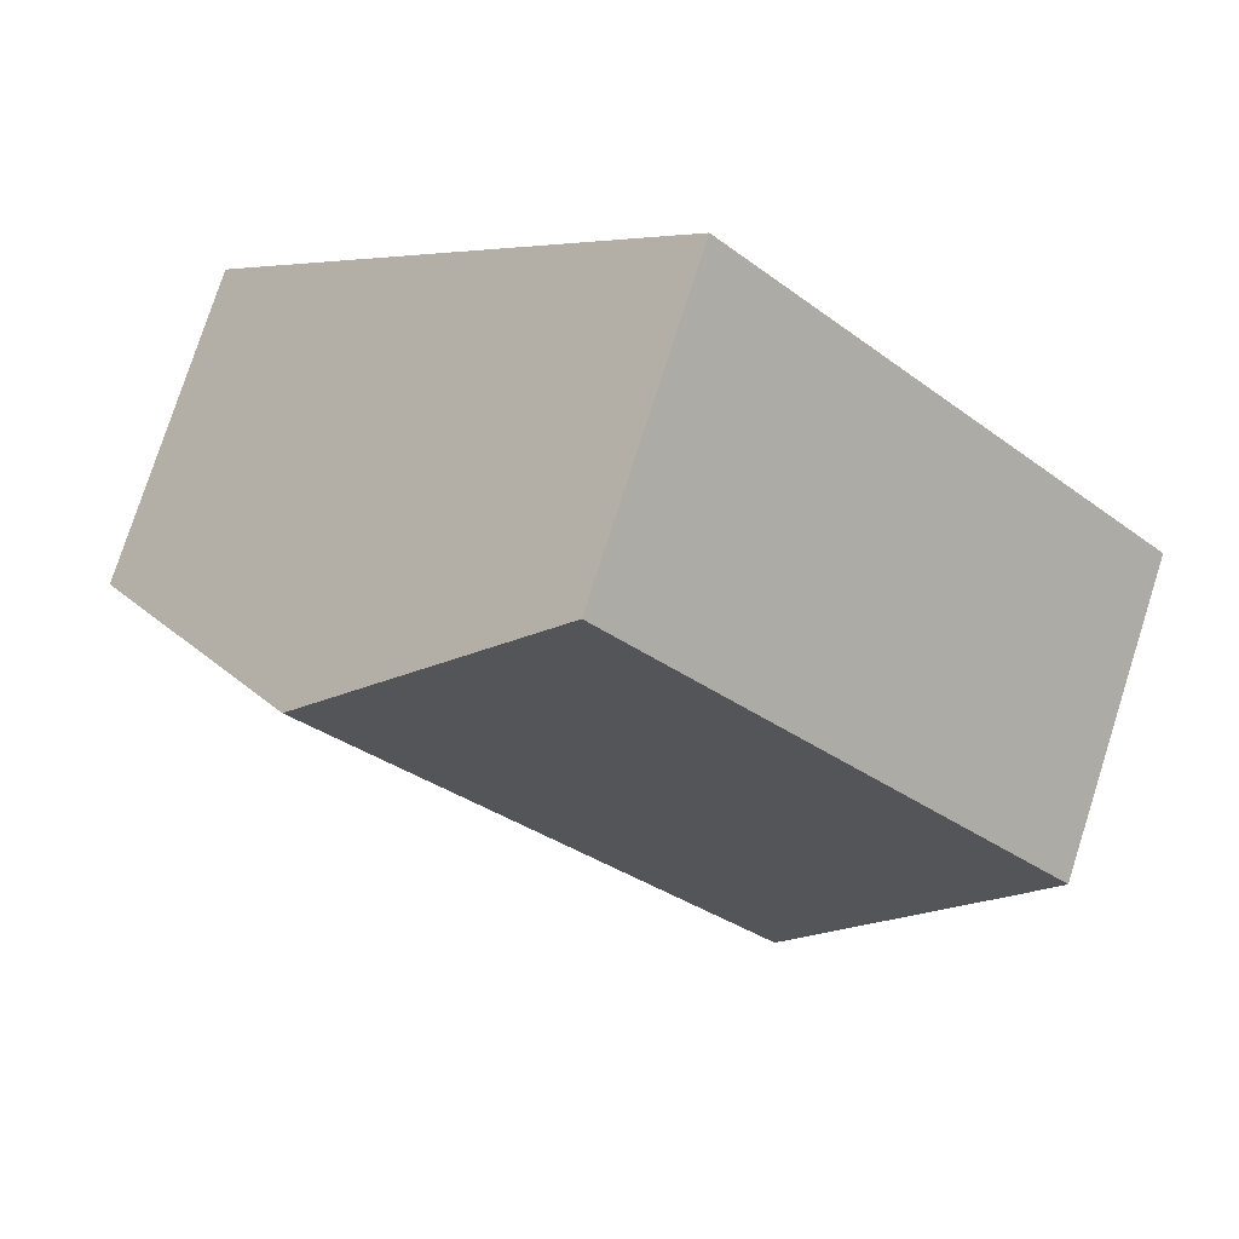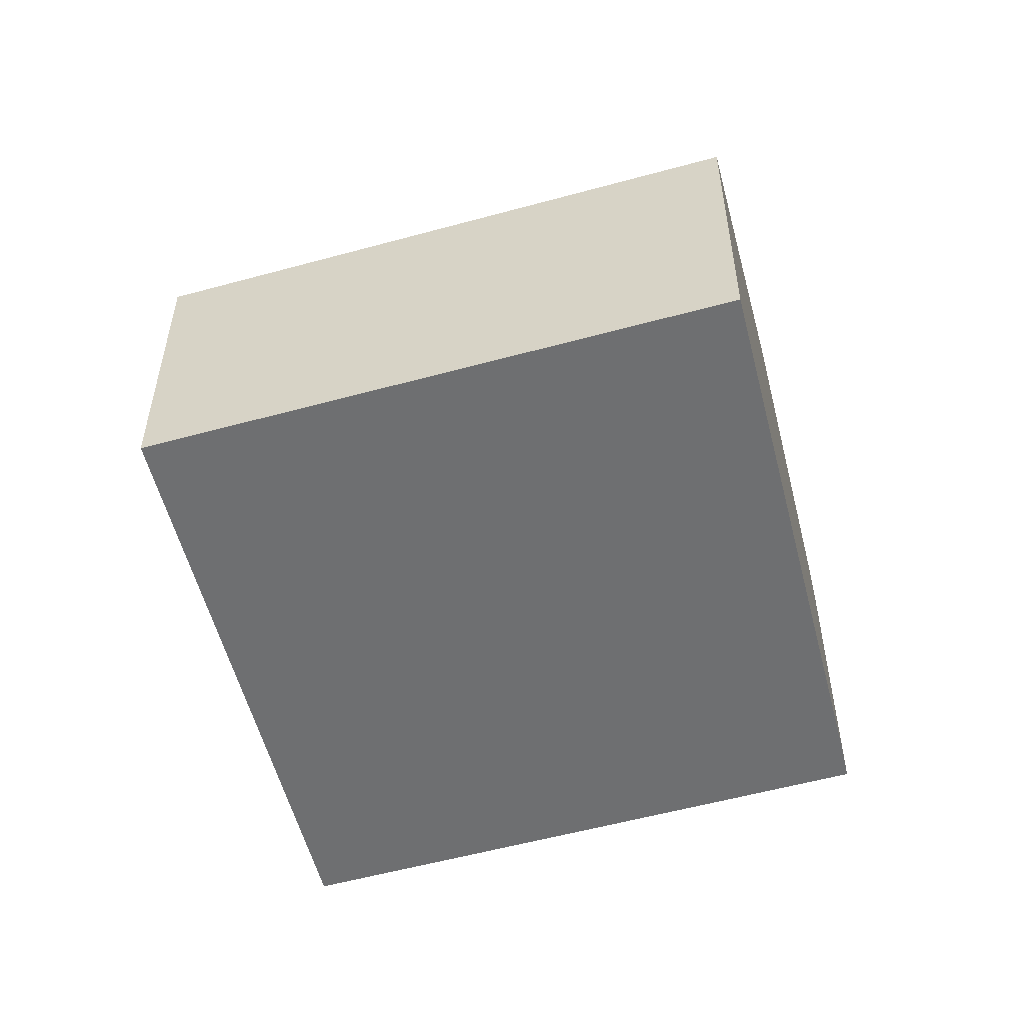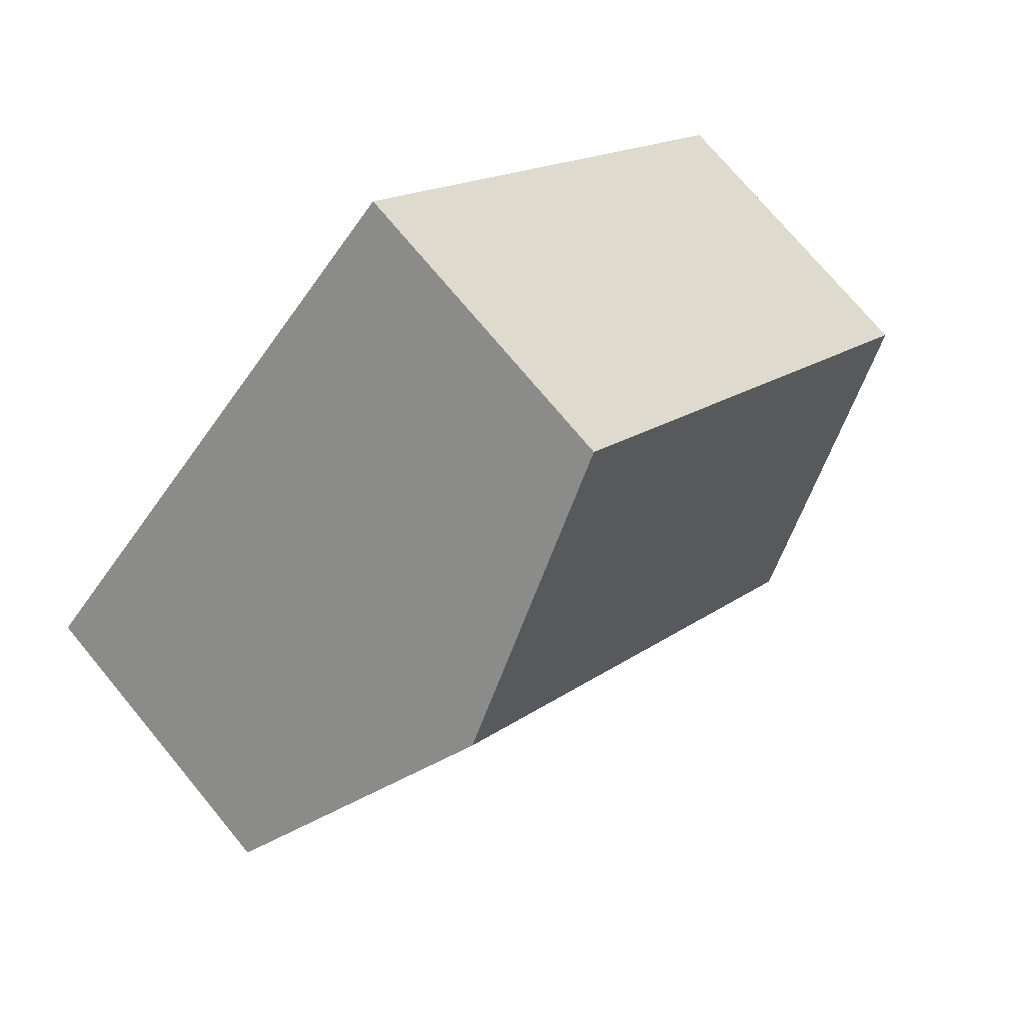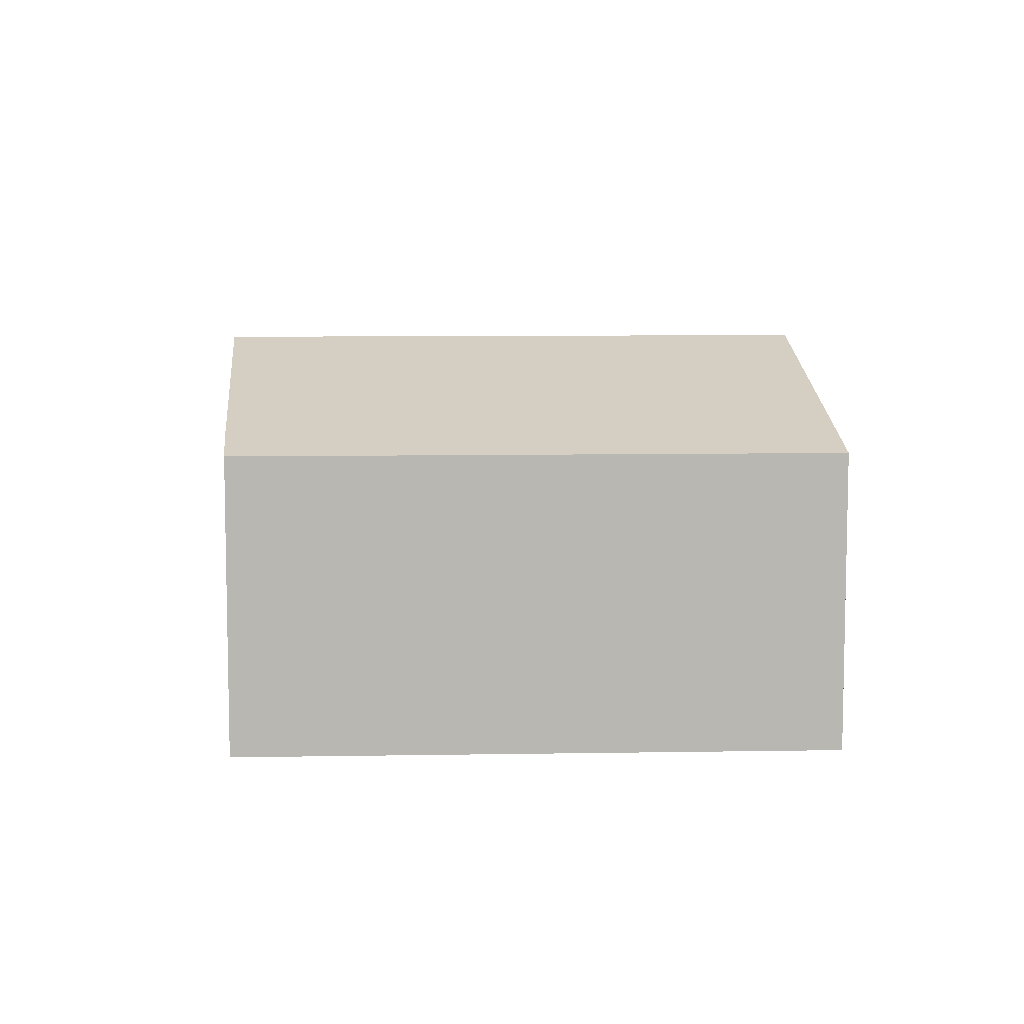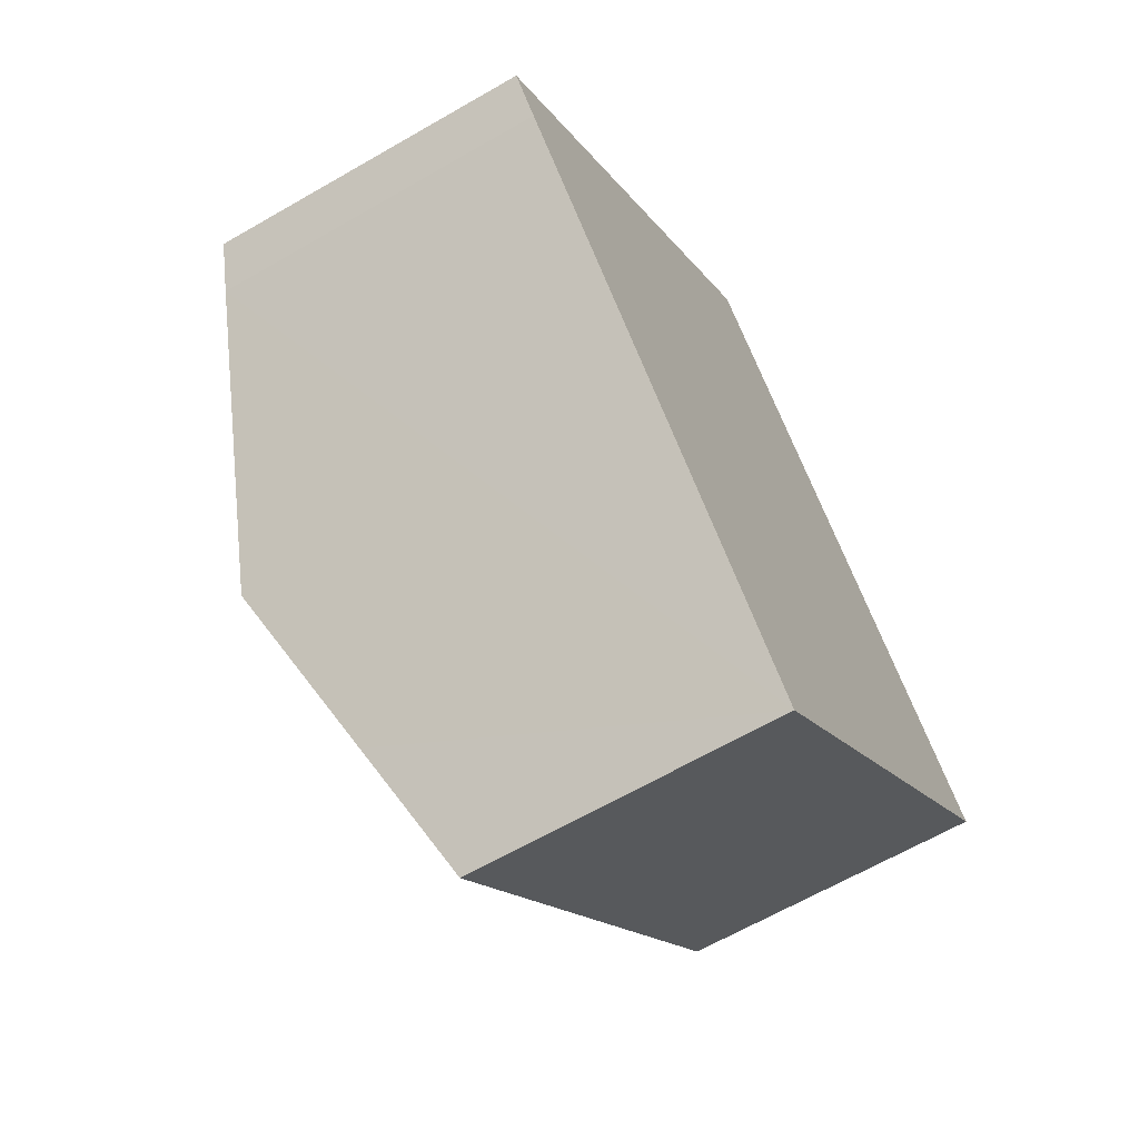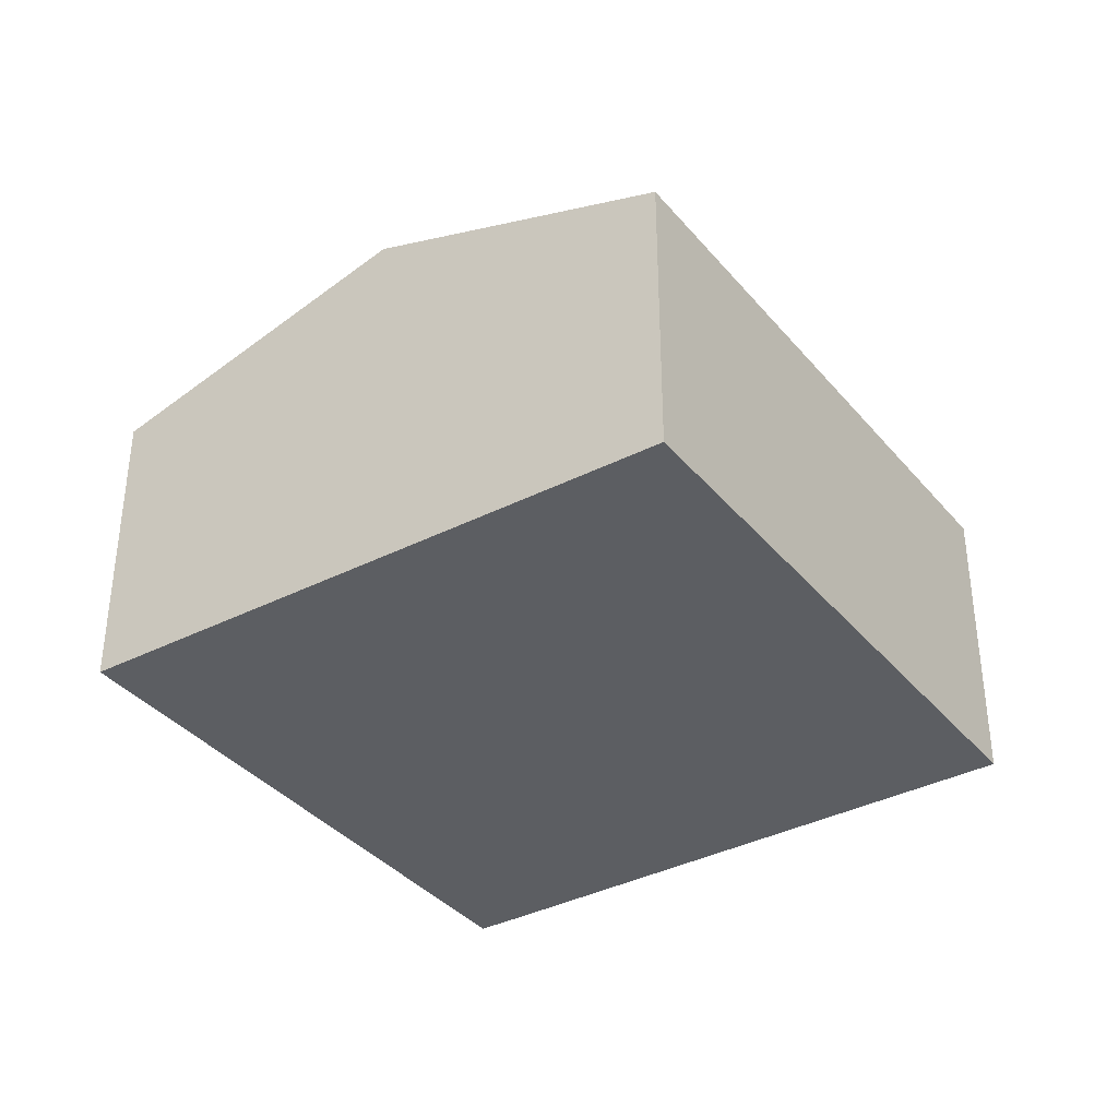
<metadata>
{"format":"obj","ext":"obj","renderer":"f3d","projection":"perspective","resolution":1024,"background":"white","views":[{"elev":77.3,"azim":-162.3,"up":"+Z"},{"elev":-54.6,"azim":150.2,"up":"+Y"},{"elev":73.8,"azim":140.3,"up":"+Z"},{"elev":8.5,"azim":-48.9,"up":"+Y"},{"elev":-64.1,"azim":-59.7,"up":"+Z"},{"elev":-37.5,"azim":78.9,"up":"+Y"}]}
</metadata>
<code>
v  2.572 2.612 -2.654
v  6.533 2.288 -0.064
v  3.302 2.294 -3.407
v  4.877 3.011 1.656
v  1.653 3.011 -1.709
v  3.227 2.291 3.369
v  0.228 2.392 -0.244
v  0 2.291 1.403e-16
v  0 0 0
v  3.227 -2.063e-16 3.369
v  4.877 -1.014e-16 1.656
v  6.533 3.919e-18 -0.064
v  3.302 2.086e-16 -3.407
v  0.228 1.494e-17 -0.244
v  2.572 1.625e-16 -2.654
v  1.653 1.046e-16 -1.709
g defaultobject
f 1 2 3
f 2 1 4
f 4 1 5
f 6 7 8
f 7 6 5
f 5 6 4
f 9 6 8
f 6 9 10
f 10 4 6
f 4 10 2
f 2 10 11
f 2 11 12
f 2 13 3
f 13 2 12
f 14 8 7
f 8 14 9
f 13 1 3
f 1 13 5
f 5 13 7
f 7 13 15
f 7 15 16
f 7 16 14
f 11 13 12
f 13 11 10
f 13 10 9
f 13 9 15
f 15 9 16
f 16 9 14

</code>
